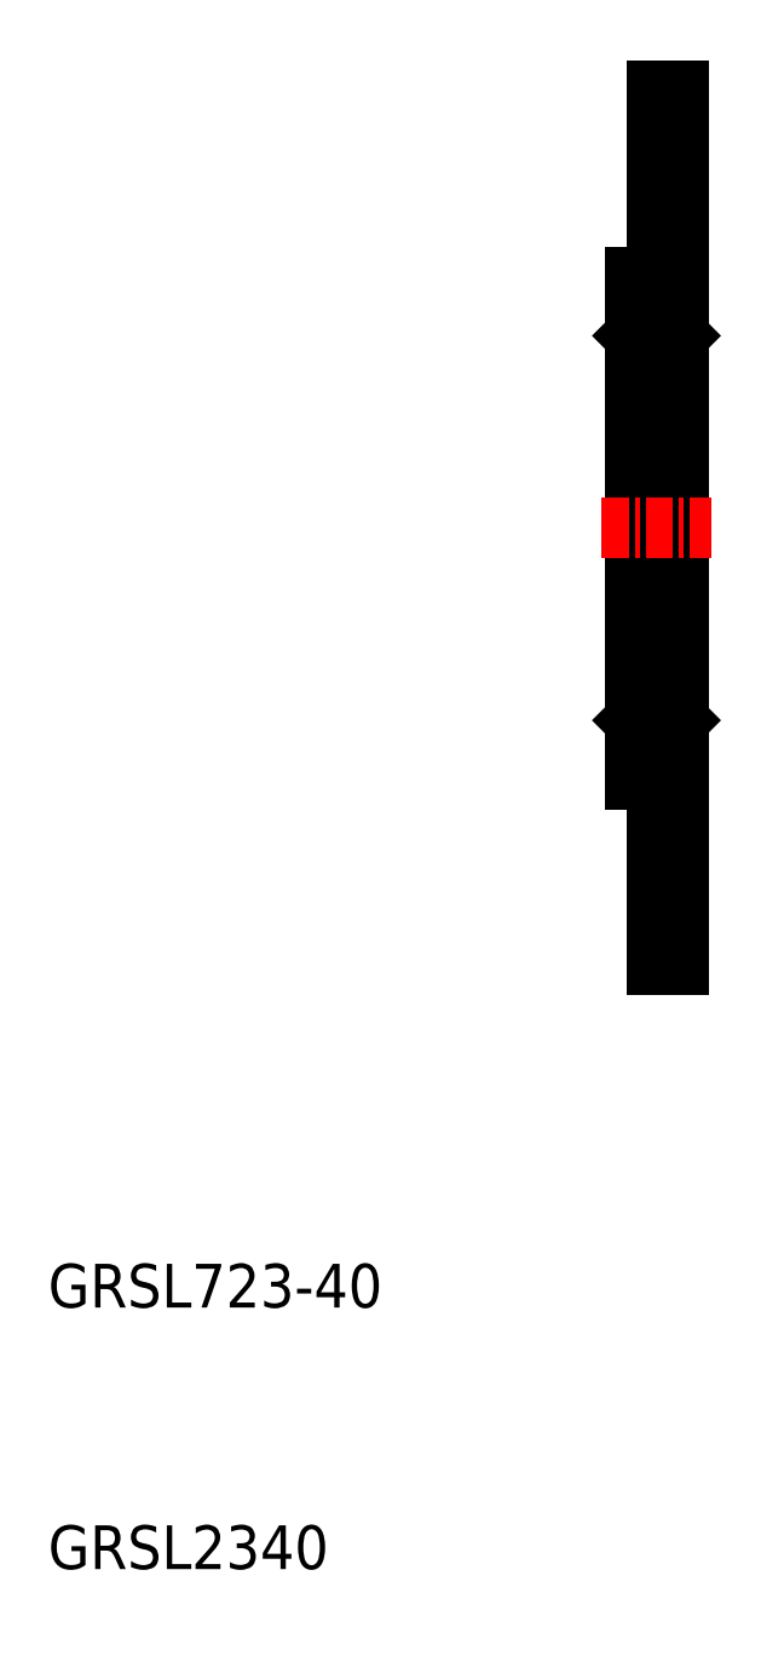
<metadata>
{"format":"dxf","ext":"dxf","renderer":"ezdxf+matplotlib","layout":"modelspace","background":"white","min_lineweight":24,"dpi":150}
</metadata>
<code>
0
SECTION
2
ENTITIES
0
TEXT
8
0
10
200.2
20
111.2
30
0
40
2
1
GRSL2340
0
TEXT
8
0
10
200.2
20
123.2
30
0
40
2
1
GRSL723-40
0
LINE
8
0
10
229
20
158.9
30
0
11
229
21
178.9
31
0
0
LINE
8
0
10
227
20
170.4
30
0
11
227
21
158.9
31
0
0
LINE
8
0
10
227.3
20
167.4
30
0
11
227.3
21
158.9
31
0
0
LINE
8
0
10
228.7
20
167.4
30
0
11
228.7
21
158.9
31
0
0
LINE
8
0
10
229
20
158.9
30
0
11
229
21
138.9
31
0
0
LINE
8
0
10
227
20
147.4
30
0
11
227
21
158.9
31
0
0
LINE
8
0
10
228
20
138.9
30
0
11
228
21
147.4
31
0
0
LINE
8
0
10
229
20
138.9
30
0
11
228
21
138.9
31
0
0
LINE
8
0
10
228
20
147.4
30
0
11
227
21
147.4
31
0
0
LINE
8
0
10
228.7
20
150.4
30
0
11
228.7
21
158.9
31
0
0
LINE
8
0
10
227.3
20
150.4
30
0
11
227.3
21
158.9
31
0
0
LINE
8
0
10
228.7
20
150.4
30
0
11
227.3
21
150.4
31
0
0
LINE
8
0
10
227.3
20
150.4
30
0
11
227
21
150.1
31
0
0
LINE
8
0
10
228.7
20
150.4
30
0
11
229
21
150.1
31
0
0
LINE
8
CENTER
10
225.5
20
158.9
30
0
11
230.5
21
158.9
31
0
0
LINE
8
0
10
228
20
178.9
30
0
11
228
21
170.4
31
0
0
LINE
8
0
10
228
20
170.4
30
0
11
227
21
170.4
31
0
0
LINE
8
0
10
228.7
20
167.4
30
0
11
227.3
21
167.4
31
0
0
LINE
8
0
10
227.3
20
167.4
30
0
11
227
21
167.7
31
0
0
LINE
8
0
10
228.7
20
167.4
30
0
11
229
21
167.7
31
0
0
LINE
8
0
10
229
20
178.9
30
0
11
228
21
178.9
31
0
0
ENDSEC
0
EOF

</code>
